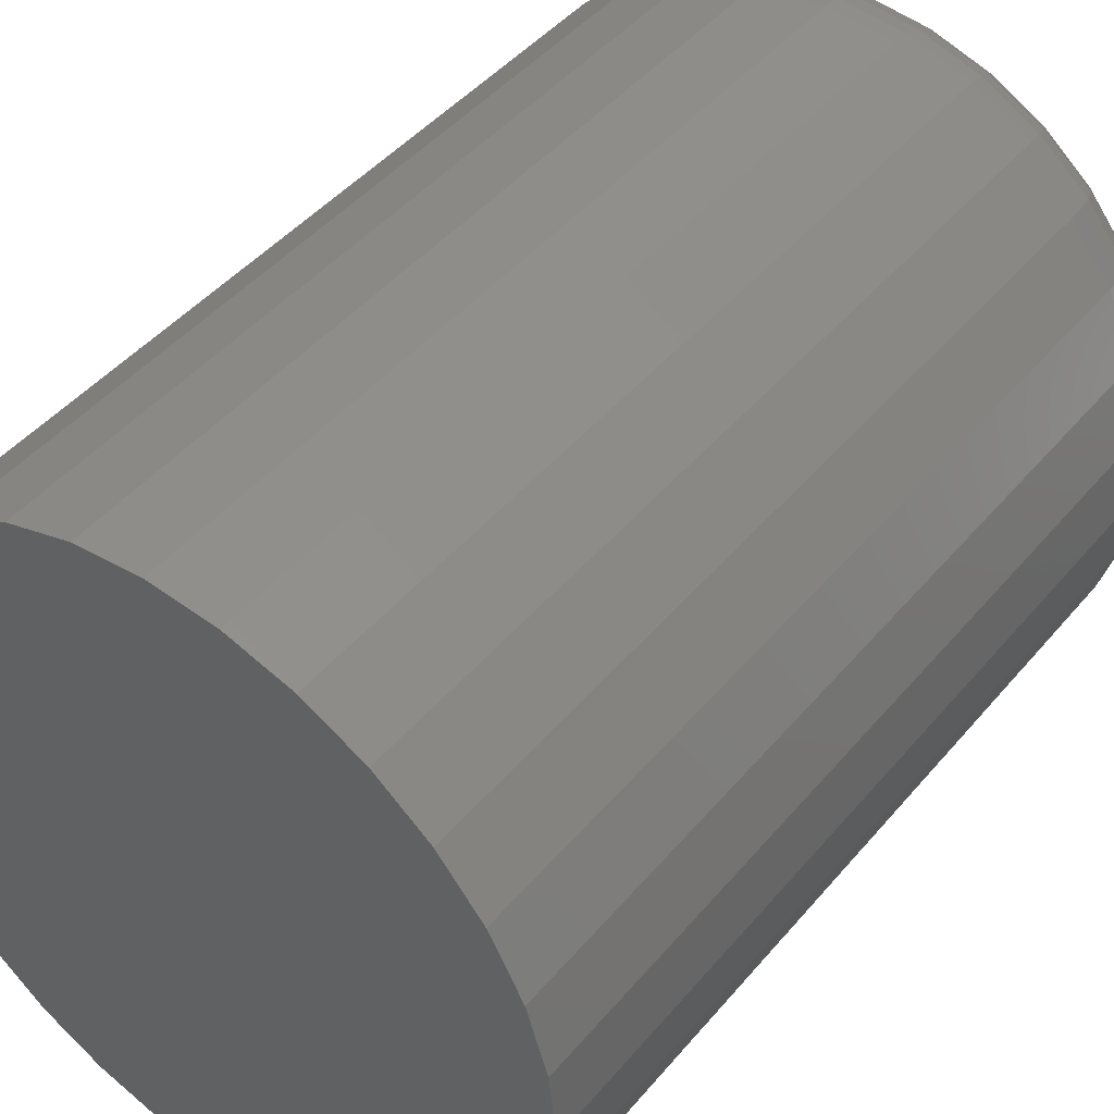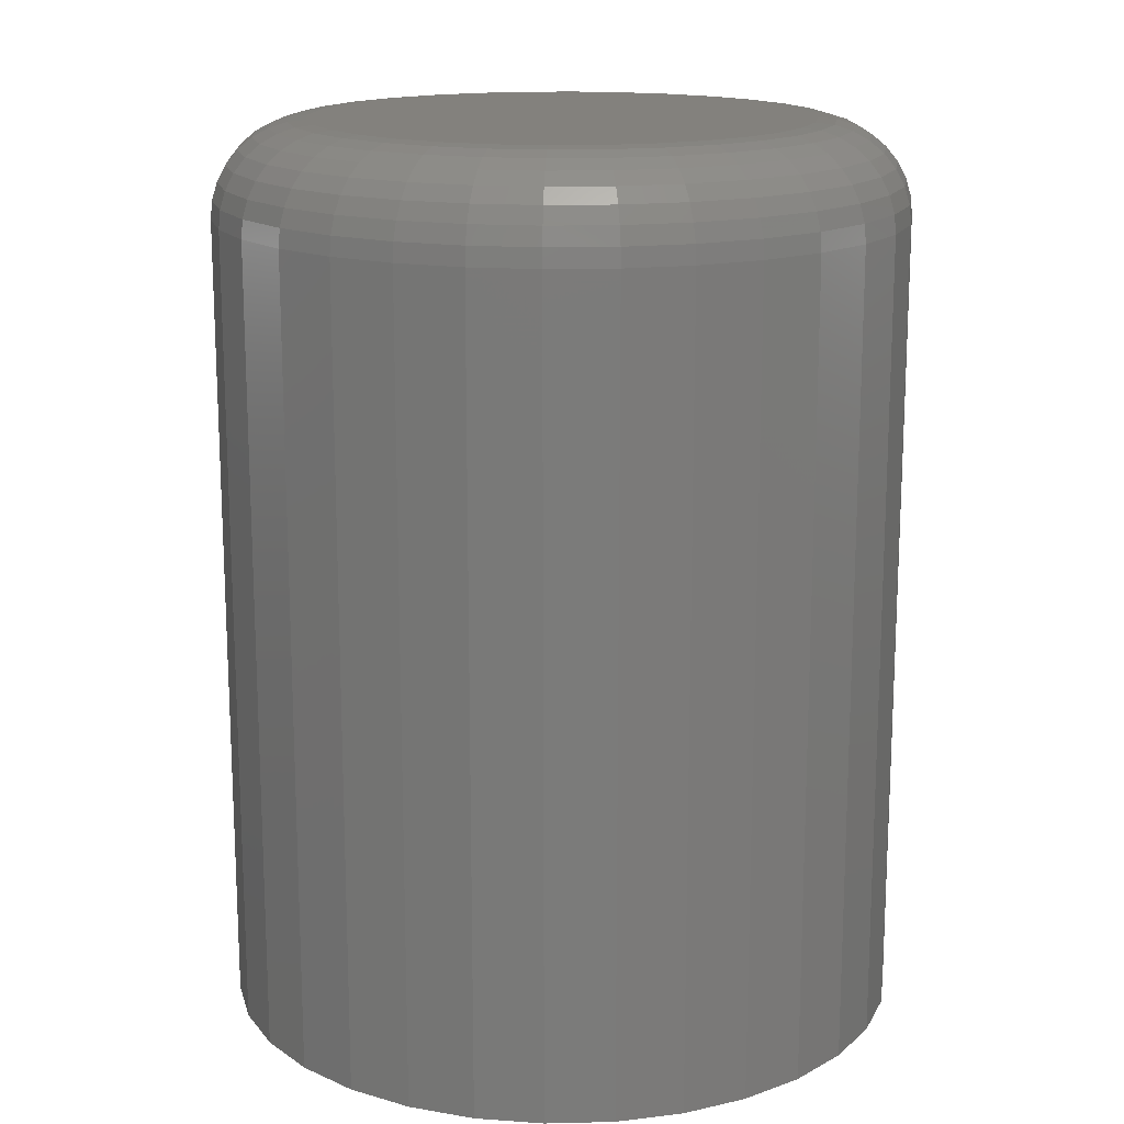
<metadata>
{"format":"stl","ext":"stl","renderer":"f3d","projection":"perspective","resolution":1024,"background":"white","views":[{"elev":45.2,"azim":37.2,"up":"+Z"},{"elev":16.0,"azim":25.3,"up":"+Y"}]}
</metadata>
<code>
# stl→obj: 320 verts, 636 faces
v 0.002961 1.578e-17 0.2061
v 0.04317 1.801e-17 0.2021
v -0.03724 1.355e-17 0.2021
v -0.0759 1.14e-17 0.1904
v 0.08183 2.015e-17 0.1904
v 0.04317 1.801e-17 -0.2021
v -0.03724 1.355e-17 -0.2021
v 0.08183 2.015e-17 -0.1904
v 0.002961 1.578e-17 -0.2061
v -0.0759 1.14e-17 -0.1904
v -0.1115 9.421e-18 -0.1714
v 0.1175 2.213e-17 -0.1714
v -0.1428 7.688e-18 -0.1457
v 0.1487 2.387e-17 -0.1457
v -0.1684 6.265e-18 -0.1145
v 0.1743 2.529e-17 -0.1145
v -0.1874 5.208e-18 -0.07887
v 0.1934 2.635e-17 -0.07887
v -0.1992 4.557e-18 -0.04021
v 0.2051 2.7e-17 -0.04021
v -0.2031 4.337e-18 -1.196e-16
v 0.209 2.722e-17 -1.29e-16
v -0.1992 4.557e-18 0.04021
v 0.2051 2.7e-17 0.04021
v -0.1874 5.208e-18 0.07887
v 0.1934 2.635e-17 0.07887
v -0.1684 6.265e-18 0.1145
v 0.1743 2.529e-17 0.1145
v -0.1428 7.688e-18 0.1457
v 0.1487 2.387e-17 0.1457
v -0.1115 9.421e-18 0.1714
v 0.1175 2.213e-17 0.1714
v 0.2872 -0.07812 -3.568e-16
v 0.2872 -0.75 -3.481e-17
v 0.2817 -0.07812 -0.05545
v 0.2817 -0.75 -0.05545
v 0.2655 -0.07812 -0.1088
v 0.2655 -0.75 -0.1088
v 0.2393 -0.07812 -0.1579
v 0.2393 -0.75 -0.1579
v 0.2039 -0.07812 -0.201
v 0.2039 -0.75 -0.201
v 0.1609 -0.07812 -0.2363
v 0.1609 -0.75 -0.2363
v 0.1117 -0.07812 -0.2626
v 0.1117 -0.75 -0.2626
v 0.05841 -0.07812 -0.2787
v 0.05841 -0.75 -0.2787
v 0.002961 -0.07812 -0.2842
v 0.002961 -0.75 -0.2842
v -0.05249 -0.07812 -0.2787
v -0.05249 -0.75 -0.2787
v -0.1058 -0.07812 -0.2626
v -0.1058 -0.75 -0.2626
v -0.1549 -0.07812 -0.2363
v -0.1549 -0.75 -0.2363
v -0.198 -0.07812 -0.201
v -0.198 -0.75 -0.201
v -0.2334 -0.07812 -0.1579
v -0.2334 -0.75 -0.1579
v -0.2596 -0.07812 -0.1088
v -0.2596 -0.75 -0.1088
v -0.2758 -0.07812 -0.05545
v -0.2758 -0.75 -0.05545
v -0.2812 -0.07812 3.48e-17
v -0.2812 -0.75 3.48e-17
v -0.2758 -0.07812 0.05545
v -0.2758 -0.75 0.05545
v -0.2596 -0.07812 0.1088
v -0.2596 -0.75 0.1088
v -0.2334 -0.07812 0.1579
v -0.2334 -0.75 0.1579
v -0.198 -0.07812 0.201
v -0.198 -0.75 0.201
v -0.1549 -0.07812 0.2363
v -0.1549 -0.75 0.2363
v -0.1058 -0.07812 0.2626
v -0.1058 -0.75 0.2626
v -0.05249 -0.07812 0.2787
v -0.05249 -0.75 0.2787
v 0.002961 -0.07812 0.2842
v 0.002961 -0.75 0.2842
v 0.05841 -0.07812 0.2787
v 0.05841 -0.75 0.2787
v 0.1117 -0.07812 0.2626
v 0.1117 -0.75 0.2626
v 0.1609 -0.07812 0.2363
v 0.1609 -0.75 0.2363
v 0.2039 -0.07812 0.201
v 0.2039 -0.75 0.201
v 0.2393 -0.07812 0.1579
v 0.2393 -0.75 0.1579
v 0.2655 -0.07812 0.1088
v 0.2655 -0.75 0.1088
v 0.2817 -0.07812 0.05545
v 0.2817 -0.75 0.05545
v -0.2797 -0.06288 -2.085e-16
v -0.2743 -0.06288 0.05515
v -0.2753 -0.04823 -2.087e-16
v -0.27 -0.04823 0.05429
v -0.2681 -0.03472 -2.09e-16
v -0.2629 -0.03472 0.05288
v -0.2584 -0.02288 -1.954e-16
v -0.2533 -0.02288 0.05098
v -0.2465 -0.01317 -1.956e-16
v -0.2417 -0.01317 0.04867
v -0.233 -0.005947 -1.957e-16
v -0.2285 -0.005947 0.04604
v -0.2184 -0.001501 -1.819e-16
v -0.2141 -0.001501 0.04318
v 0.2802 -0.06288 0.05515
v 0.2857 -0.06288 -2.779e-16
v 0.2759 -0.04823 0.05429
v 0.2812 -0.04823 -2.643e-16
v 0.2688 -0.03472 0.05288
v 0.274 -0.03472 -2.784e-16
v 0.2593 -0.02288 0.05098
v 0.2643 -0.02288 -2.509e-16
v 0.2477 -0.01317 0.04867
v 0.2525 -0.01317 -2.511e-16
v 0.2344 -0.005947 0.04604
v 0.2389 -0.005947 -2.373e-16
v 0.22 -0.001501 0.04318
v 0.2243 -0.001501 -2.235e-16
v 0.2641 -0.06288 0.1082
v 0.26 -0.04823 0.1065
v 0.2534 -0.03472 0.1037
v 0.2444 -0.02288 0.1
v 0.2335 -0.01317 0.09548
v 0.221 -0.005947 0.09031
v 0.2074 -0.001501 0.0847
v 0.238 -0.06288 0.1571
v 0.2343 -0.04823 0.1546
v 0.2283 -0.03472 0.1506
v 0.2202 -0.02288 0.1452
v 0.2104 -0.01317 0.1386
v 0.1992 -0.005947 0.1311
v 0.187 -0.001501 0.123
v 0.2029 -0.06288 0.1999
v 0.1997 -0.04823 0.1968
v 0.1946 -0.03472 0.1917
v 0.1877 -0.02288 0.1848
v 0.1794 -0.01317 0.1764
v 0.1698 -0.005947 0.1669
v 0.1595 -0.001501 0.1565
v 0.16 -0.06288 0.2351
v 0.1576 -0.04823 0.2314
v 0.1535 -0.03472 0.2254
v 0.1481 -0.02288 0.2173
v 0.1416 -0.01317 0.2074
v 0.1341 -0.005947 0.1962
v 0.1259 -0.001501 0.184
v 0.1111 -0.06288 0.2612
v 0.1094 -0.04823 0.2571
v 0.1067 -0.03472 0.2504
v 0.103 -0.02288 0.2414
v 0.09844 -0.01317 0.2305
v 0.09327 -0.005947 0.218
v 0.08766 -0.001501 0.2045
v 0.05811 -0.06288 0.2773
v 0.05725 -0.04823 0.2729
v 0.05584 -0.03472 0.2658
v 0.05394 -0.02288 0.2563
v 0.05163 -0.01317 0.2447
v 0.049 -0.005947 0.2314
v 0.04614 -0.001501 0.2171
v 0.002961 -0.06288 0.2827
v 0.002961 -0.04823 0.2783
v 0.002961 -0.03472 0.271
v 0.002961 -0.02288 0.2613
v 0.002961 -0.01317 0.2495
v 0.002961 -0.005947 0.236
v 0.002961 -0.001501 0.2213
v -0.05219 -0.06288 0.2773
v -0.05133 -0.04823 0.2729
v -0.04992 -0.03472 0.2658
v -0.04802 -0.02288 0.2563
v -0.04571 -0.01317 0.2447
v -0.04308 -0.005947 0.2314
v -0.04022 -0.001501 0.2171
v -0.1052 -0.06288 0.2612
v -0.1035 -0.04823 0.2571
v -0.1008 -0.03472 0.2504
v -0.09705 -0.02288 0.2414
v -0.09251 -0.01317 0.2305
v -0.08735 -0.005947 0.218
v -0.08174 -0.001501 0.2045
v -0.1541 -0.06288 0.2351
v -0.1516 -0.04823 0.2314
v -0.1476 -0.03472 0.2254
v -0.1422 -0.02288 0.2173
v -0.1356 -0.01317 0.2074
v -0.1281 -0.005947 0.1962
v -0.12 -0.001501 0.184
v -0.1969 -0.06288 0.1999
v -0.1938 -0.04823 0.1968
v -0.1887 -0.03472 0.1917
v -0.1818 -0.02288 0.1848
v -0.1735 -0.01317 0.1764
v -0.1639 -0.005947 0.1669
v -0.1535 -0.001501 0.1565
v -0.2321 -0.06288 0.1571
v -0.2284 -0.04823 0.1546
v -0.2224 -0.03472 0.1506
v -0.2143 -0.02288 0.1452
v -0.2045 -0.01317 0.1386
v -0.1933 -0.005947 0.1311
v -0.1811 -0.001501 0.123
v -0.2582 -0.06288 0.1082
v -0.2541 -0.04823 0.1065
v -0.2475 -0.03472 0.1037
v -0.2385 -0.02288 0.1
v -0.2275 -0.01317 0.09548
v -0.2151 -0.005947 0.09031
v -0.2015 -0.001501 0.0847
v 0.2802 -0.06288 -0.05515
v 0.2759 -0.04823 -0.05429
v 0.2688 -0.03472 -0.05288
v 0.2593 -0.02288 -0.05098
v 0.2477 -0.01317 -0.04867
v 0.2344 -0.005947 -0.04604
v 0.22 -0.001501 -0.04318
v -0.2743 -0.06288 -0.05515
v -0.27 -0.04823 -0.05429
v -0.2629 -0.03472 -0.05288
v -0.2533 -0.02288 -0.05098
v -0.2417 -0.01317 -0.04867
v -0.2285 -0.005947 -0.04604
v -0.2141 -0.001501 -0.04318
v -0.2582 -0.06288 -0.1082
v -0.2541 -0.04823 -0.1065
v -0.2475 -0.03472 -0.1037
v -0.2385 -0.02288 -0.1
v -0.2275 -0.01317 -0.09548
v -0.2151 -0.005947 -0.09031
v -0.2015 -0.001501 -0.0847
v -0.2321 -0.06288 -0.1571
v -0.2284 -0.04823 -0.1546
v -0.2224 -0.03472 -0.1506
v -0.2143 -0.02288 -0.1452
v -0.2045 -0.01317 -0.1386
v -0.1933 -0.005947 -0.1311
v -0.1811 -0.001501 -0.123
v -0.1969 -0.06288 -0.1999
v -0.1938 -0.04823 -0.1968
v -0.1887 -0.03472 -0.1917
v -0.1818 -0.02288 -0.1848
v -0.1735 -0.01317 -0.1764
v -0.1639 -0.005947 -0.1669
v -0.1535 -0.001501 -0.1565
v -0.1541 -0.06288 -0.2351
v -0.1516 -0.04823 -0.2314
v -0.1476 -0.03472 -0.2254
v -0.1422 -0.02288 -0.2173
v -0.1356 -0.01317 -0.2074
v -0.1281 -0.005947 -0.1962
v -0.12 -0.001501 -0.184
v -0.1052 -0.06288 -0.2612
v -0.1035 -0.04823 -0.2571
v -0.1008 -0.03472 -0.2504
v -0.09705 -0.02288 -0.2414
v -0.09251 -0.01317 -0.2305
v -0.08735 -0.005947 -0.218
v -0.08174 -0.001501 -0.2045
v -0.05219 -0.06288 -0.2773
v -0.05133 -0.04823 -0.2729
v -0.04992 -0.03472 -0.2658
v -0.04802 -0.02288 -0.2563
v -0.04571 -0.01317 -0.2447
v -0.04308 -0.005947 -0.2314
v -0.04022 -0.001501 -0.2171
v 0.002961 -0.06288 -0.2827
v 0.002961 -0.04823 -0.2783
v 0.002961 -0.03472 -0.271
v 0.002961 -0.02288 -0.2613
v 0.002961 -0.01317 -0.2495
v 0.002961 -0.005947 -0.236
v 0.002961 -0.001501 -0.2213
v 0.05811 -0.06288 -0.2773
v 0.05725 -0.04823 -0.2729
v 0.05584 -0.03472 -0.2658
v 0.05394 -0.02288 -0.2563
v 0.05163 -0.01317 -0.2447
v 0.049 -0.005947 -0.2314
v 0.04614 -0.001501 -0.2171
v 0.1111 -0.06288 -0.2612
v 0.1094 -0.04823 -0.2571
v 0.1067 -0.03472 -0.2504
v 0.103 -0.02288 -0.2414
v 0.09844 -0.01317 -0.2305
v 0.09327 -0.005947 -0.218
v 0.08766 -0.001501 -0.2045
v 0.16 -0.06288 -0.2351
v 0.1576 -0.04823 -0.2314
v 0.1535 -0.03472 -0.2254
v 0.1481 -0.02288 -0.2173
v 0.1416 -0.01317 -0.2074
v 0.1341 -0.005947 -0.1962
v 0.1259 -0.001501 -0.184
v 0.2029 -0.06288 -0.1999
v 0.1997 -0.04823 -0.1968
v 0.1946 -0.03472 -0.1917
v 0.1877 -0.02288 -0.1848
v 0.1794 -0.01317 -0.1764
v 0.1698 -0.005947 -0.1669
v 0.1595 -0.001501 -0.1565
v 0.238 -0.06288 -0.1571
v 0.2343 -0.04823 -0.1546
v 0.2283 -0.03472 -0.1506
v 0.2202 -0.02288 -0.1452
v 0.2104 -0.01317 -0.1386
v 0.1992 -0.005947 -0.1311
v 0.187 -0.001501 -0.123
v 0.2641 -0.06288 -0.1082
v 0.26 -0.04823 -0.1065
v 0.2534 -0.03472 -0.1037
v 0.2444 -0.02288 -0.1
v 0.2335 -0.01317 -0.09548
v 0.221 -0.005947 -0.09031
v 0.2074 -0.001501 -0.0847
f 1 2 3
f 4 3 2
f 5 4 2
f 6 7 8
f 9 7 6
f 7 10 8
f 8 10 11
f 8 11 12
f 12 11 13
f 12 13 14
f 14 13 15
f 14 15 16
f 16 15 17
f 16 17 18
f 18 17 19
f 18 19 20
f 20 19 21
f 20 21 22
f 22 21 23
f 22 23 24
f 24 23 25
f 24 25 26
f 26 25 27
f 26 27 28
f 28 27 29
f 28 29 30
f 30 29 31
f 30 31 32
f 32 31 4
f 32 4 5
f 33 34 35
f 35 34 36
f 35 36 37
f 37 36 38
f 37 38 39
f 39 38 40
f 39 40 41
f 41 40 42
f 41 42 43
f 43 42 44
f 43 44 45
f 45 44 46
f 45 46 47
f 47 46 48
f 47 48 49
f 49 48 50
f 49 50 51
f 51 50 52
f 51 52 53
f 53 52 54
f 53 54 55
f 55 54 56
f 55 56 57
f 57 56 58
f 57 58 59
f 59 58 60
f 59 60 61
f 61 60 62
f 61 62 63
f 63 62 64
f 63 64 65
f 65 64 66
f 65 66 67
f 67 66 68
f 67 68 69
f 69 68 70
f 69 70 71
f 71 70 72
f 71 72 73
f 73 72 74
f 73 74 75
f 75 74 76
f 75 76 77
f 77 76 78
f 77 78 79
f 79 78 80
f 79 80 81
f 81 80 82
f 81 82 83
f 83 82 84
f 83 84 85
f 85 84 86
f 85 86 87
f 87 86 88
f 87 88 89
f 89 88 90
f 89 90 91
f 91 90 92
f 91 92 93
f 93 92 94
f 93 94 95
f 95 94 96
f 95 96 33
f 33 96 34
f 65 67 97
f 97 67 98
f 97 98 99
f 99 98 100
f 99 100 101
f 101 100 102
f 101 102 103
f 103 102 104
f 103 104 105
f 105 104 106
f 105 106 107
f 107 106 108
f 107 108 109
f 109 108 110
f 109 110 21
f 21 110 23
f 95 33 111
f 111 33 112
f 111 112 113
f 113 112 114
f 113 114 115
f 115 114 116
f 115 116 117
f 117 116 118
f 117 118 119
f 119 118 120
f 119 120 121
f 121 120 122
f 121 122 123
f 123 122 124
f 123 124 24
f 24 124 22
f 93 95 125
f 125 95 111
f 125 111 126
f 126 111 113
f 126 113 127
f 127 113 115
f 127 115 128
f 128 115 117
f 128 117 129
f 129 117 119
f 129 119 130
f 130 119 121
f 130 121 131
f 131 121 123
f 131 123 26
f 26 123 24
f 91 93 132
f 132 93 125
f 132 125 133
f 133 125 126
f 133 126 134
f 134 126 127
f 134 127 135
f 135 127 128
f 135 128 136
f 136 128 129
f 136 129 137
f 137 129 130
f 137 130 138
f 138 130 131
f 138 131 28
f 28 131 26
f 89 91 139
f 139 91 132
f 139 132 140
f 140 132 133
f 140 133 141
f 141 133 134
f 141 134 142
f 142 134 135
f 142 135 143
f 143 135 136
f 143 136 144
f 144 136 137
f 144 137 145
f 145 137 138
f 145 138 30
f 30 138 28
f 87 89 146
f 146 89 139
f 146 139 147
f 147 139 140
f 147 140 148
f 148 140 141
f 148 141 149
f 149 141 142
f 149 142 150
f 150 142 143
f 150 143 151
f 151 143 144
f 151 144 152
f 152 144 145
f 152 145 32
f 32 145 30
f 85 87 153
f 153 87 146
f 153 146 154
f 154 146 147
f 154 147 155
f 155 147 148
f 155 148 156
f 156 148 149
f 156 149 157
f 157 149 150
f 157 150 158
f 158 150 151
f 158 151 159
f 159 151 152
f 159 152 5
f 5 152 32
f 83 85 160
f 160 85 153
f 160 153 161
f 161 153 154
f 161 154 162
f 162 154 155
f 162 155 163
f 163 155 156
f 163 156 164
f 164 156 157
f 164 157 165
f 165 157 158
f 165 158 166
f 166 158 159
f 166 159 2
f 2 159 5
f 81 83 167
f 167 83 160
f 167 160 168
f 168 160 161
f 168 161 169
f 169 161 162
f 169 162 170
f 170 162 163
f 170 163 171
f 171 163 164
f 171 164 172
f 172 164 165
f 172 165 173
f 173 165 166
f 173 166 1
f 1 166 2
f 79 81 174
f 174 81 167
f 174 167 175
f 175 167 168
f 175 168 176
f 176 168 169
f 176 169 177
f 177 169 170
f 177 170 178
f 178 170 171
f 178 171 179
f 179 171 172
f 179 172 180
f 180 172 173
f 180 173 3
f 3 173 1
f 77 79 181
f 181 79 174
f 181 174 182
f 182 174 175
f 182 175 183
f 183 175 176
f 183 176 184
f 184 176 177
f 184 177 185
f 185 177 178
f 185 178 186
f 186 178 179
f 186 179 187
f 187 179 180
f 187 180 4
f 4 180 3
f 75 77 188
f 188 77 181
f 188 181 189
f 189 181 182
f 189 182 190
f 190 182 183
f 190 183 191
f 191 183 184
f 191 184 192
f 192 184 185
f 192 185 193
f 193 185 186
f 193 186 194
f 194 186 187
f 194 187 31
f 31 187 4
f 73 75 195
f 195 75 188
f 195 188 196
f 196 188 189
f 196 189 197
f 197 189 190
f 197 190 198
f 198 190 191
f 198 191 199
f 199 191 192
f 199 192 200
f 200 192 193
f 200 193 201
f 201 193 194
f 201 194 29
f 29 194 31
f 71 73 202
f 202 73 195
f 202 195 203
f 203 195 196
f 203 196 204
f 204 196 197
f 204 197 205
f 205 197 198
f 205 198 206
f 206 198 199
f 206 199 207
f 207 199 200
f 207 200 208
f 208 200 201
f 208 201 27
f 27 201 29
f 69 71 209
f 209 71 202
f 209 202 210
f 210 202 203
f 210 203 211
f 211 203 204
f 211 204 212
f 212 204 205
f 212 205 213
f 213 205 206
f 213 206 214
f 214 206 207
f 214 207 215
f 215 207 208
f 215 208 25
f 25 208 27
f 67 69 98
f 98 69 209
f 98 209 100
f 100 209 210
f 100 210 102
f 102 210 211
f 102 211 104
f 104 211 212
f 104 212 106
f 106 212 213
f 106 213 108
f 108 213 214
f 108 214 110
f 110 214 215
f 110 215 23
f 23 215 25
f 33 35 112
f 112 35 216
f 112 216 114
f 114 216 217
f 114 217 116
f 116 217 218
f 116 218 118
f 118 218 219
f 118 219 120
f 120 219 220
f 120 220 122
f 122 220 221
f 122 221 124
f 124 221 222
f 124 222 22
f 22 222 20
f 63 65 223
f 223 65 97
f 223 97 224
f 224 97 99
f 224 99 225
f 225 99 101
f 225 101 226
f 226 101 103
f 226 103 227
f 227 103 105
f 227 105 228
f 228 105 107
f 228 107 229
f 229 107 109
f 229 109 19
f 19 109 21
f 61 63 230
f 230 63 223
f 230 223 231
f 231 223 224
f 231 224 232
f 232 224 225
f 232 225 233
f 233 225 226
f 233 226 234
f 234 226 227
f 234 227 235
f 235 227 228
f 235 228 236
f 236 228 229
f 236 229 17
f 17 229 19
f 59 61 237
f 237 61 230
f 237 230 238
f 238 230 231
f 238 231 239
f 239 231 232
f 239 232 240
f 240 232 233
f 240 233 241
f 241 233 234
f 241 234 242
f 242 234 235
f 242 235 243
f 243 235 236
f 243 236 15
f 15 236 17
f 57 59 244
f 244 59 237
f 244 237 245
f 245 237 238
f 245 238 246
f 246 238 239
f 246 239 247
f 247 239 240
f 247 240 248
f 248 240 241
f 248 241 249
f 249 241 242
f 249 242 250
f 250 242 243
f 250 243 13
f 13 243 15
f 55 57 251
f 251 57 244
f 251 244 252
f 252 244 245
f 252 245 253
f 253 245 246
f 253 246 254
f 254 246 247
f 254 247 255
f 255 247 248
f 255 248 256
f 256 248 249
f 256 249 257
f 257 249 250
f 257 250 11
f 11 250 13
f 53 55 258
f 258 55 251
f 258 251 259
f 259 251 252
f 259 252 260
f 260 252 253
f 260 253 261
f 261 253 254
f 261 254 262
f 262 254 255
f 262 255 263
f 263 255 256
f 263 256 264
f 264 256 257
f 264 257 10
f 10 257 11
f 51 53 265
f 265 53 258
f 265 258 266
f 266 258 259
f 266 259 267
f 267 259 260
f 267 260 268
f 268 260 261
f 268 261 269
f 269 261 262
f 269 262 270
f 270 262 263
f 270 263 271
f 271 263 264
f 271 264 7
f 7 264 10
f 49 51 272
f 272 51 265
f 272 265 273
f 273 265 266
f 273 266 274
f 274 266 267
f 274 267 275
f 275 267 268
f 275 268 276
f 276 268 269
f 276 269 277
f 277 269 270
f 277 270 278
f 278 270 271
f 278 271 9
f 9 271 7
f 47 49 279
f 279 49 272
f 279 272 280
f 280 272 273
f 280 273 281
f 281 273 274
f 281 274 282
f 282 274 275
f 282 275 283
f 283 275 276
f 283 276 284
f 284 276 277
f 284 277 285
f 285 277 278
f 285 278 6
f 6 278 9
f 45 47 286
f 286 47 279
f 286 279 287
f 287 279 280
f 287 280 288
f 288 280 281
f 288 281 289
f 289 281 282
f 289 282 290
f 290 282 283
f 290 283 291
f 291 283 284
f 291 284 292
f 292 284 285
f 292 285 8
f 8 285 6
f 43 45 293
f 293 45 286
f 293 286 294
f 294 286 287
f 294 287 295
f 295 287 288
f 295 288 296
f 296 288 289
f 296 289 297
f 297 289 290
f 297 290 298
f 298 290 291
f 298 291 299
f 299 291 292
f 299 292 12
f 12 292 8
f 41 43 300
f 300 43 293
f 300 293 301
f 301 293 294
f 301 294 302
f 302 294 295
f 302 295 303
f 303 295 296
f 303 296 304
f 304 296 297
f 304 297 305
f 305 297 298
f 305 298 306
f 306 298 299
f 306 299 14
f 14 299 12
f 39 41 307
f 307 41 300
f 307 300 308
f 308 300 301
f 308 301 309
f 309 301 302
f 309 302 310
f 310 302 303
f 310 303 311
f 311 303 304
f 311 304 312
f 312 304 305
f 312 305 313
f 313 305 306
f 313 306 16
f 16 306 14
f 37 39 314
f 314 39 307
f 314 307 315
f 315 307 308
f 315 308 316
f 316 308 309
f 316 309 317
f 317 309 310
f 317 310 318
f 318 310 311
f 318 311 319
f 319 311 312
f 319 312 320
f 320 312 313
f 320 313 18
f 18 313 16
f 35 37 216
f 216 37 314
f 216 314 217
f 217 314 315
f 217 315 218
f 218 315 316
f 218 316 219
f 219 316 317
f 219 317 220
f 220 317 318
f 220 318 221
f 221 318 319
f 221 319 222
f 222 319 320
f 222 320 20
f 20 320 18
f 80 84 82
f 84 80 86
f 86 80 78
f 86 78 88
f 88 78 76
f 88 76 90
f 90 76 74
f 90 74 92
f 92 74 72
f 92 72 94
f 94 72 70
f 94 70 96
f 96 70 68
f 96 68 34
f 34 68 66
f 34 66 36
f 36 66 64
f 36 64 38
f 38 64 62
f 38 62 40
f 40 62 60
f 40 60 42
f 42 60 58
f 42 58 44
f 44 58 56
f 44 56 46
f 46 56 54
f 46 54 48
f 48 54 52
f 48 52 50

</code>
